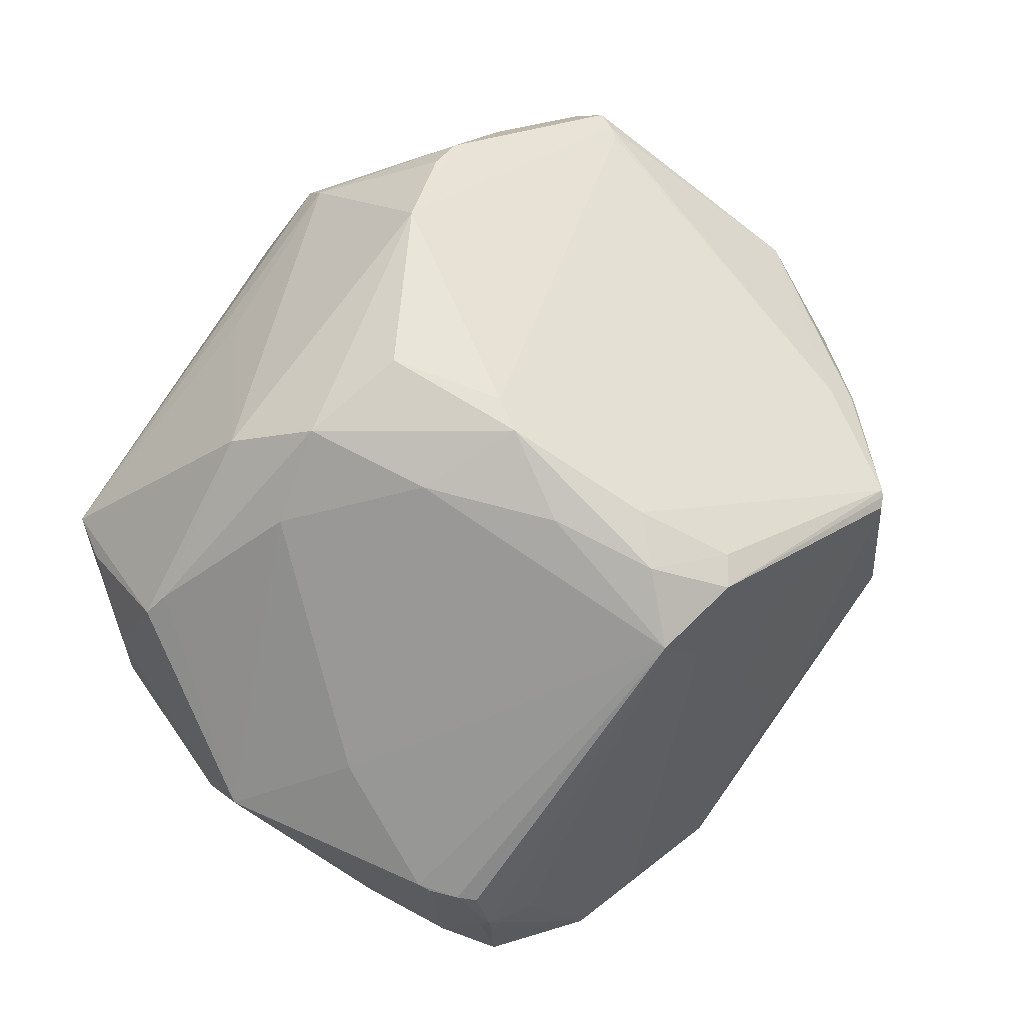
<metadata>
{"format":"obj","ext":"obj","renderer":"f3d","projection":"perspective","resolution":1024,"background":"white","views":[{"elev":78.6,"azim":-46.9,"up":"+Z"}]}
</metadata>
<code>
o
v 95.62 7.074 12.77
v 86.49 13.19 11.28
v 97.62 13.51 15.21
v -40.79 -82.88 64.21
v -40.81 -82.85 64.15
v -24.01 -92.32 49.8
v 97.62 13.51 15.21
v 81.9 28.15 22.1
v 85.42 37.11 33.73
v 76.47 43.64 35.85
v 85.42 37.11 33.73
v 81.9 28.15 22.1
v 86.49 13.19 11.28
v 81.9 28.15 22.1
v 97.62 13.51 15.21
v 95.62 7.074 12.77
v 82.44 6.692 9.915
v 86.49 13.19 11.28
v -21.17 -91.78 45.95
v 8.834 -97.64 40.91
v -24.01 -92.32 49.8
v -4.829 -87.81 28.41
v 8.834 -97.64 40.91
v -21.17 -91.78 45.95
v -40.79 -82.88 64.21
v -24.01 -92.32 49.8
v -38.15 -79.37 85.24
v -40.79 -82.88 64.21
v -38.15 -79.37 85.24
v -38.37 -79.61 83.68
v 8.834 -97.64 40.91
v -9.727 -94.48 47.95
v -24.01 -92.32 49.8
v -40.79 -82.88 64.21
v -38.37 -79.61 83.68
v -39.65 -78.13 81.81
v -38.15 -79.37 85.24
v -39.65 -78.13 81.81
v -38.37 -79.61 83.68
v -40.81 -82.85 64.15
v -14.05 -76.67 22.83
v -24.01 -92.32 49.8
v -21.17 -91.78 45.95
v -24.01 -92.32 49.8
v -14.05 -76.67 22.83
v -4.829 -87.81 28.41
v -21.17 -91.78 45.95
v -14.05 -76.67 22.83
v -40.79 -82.88 64.21
v -45.25 -72.51 63.23
v -40.81 -82.85 64.15
v -40.79 -82.88 64.21
v -39.65 -78.13 81.81
v -45.25 -72.51 63.23
v -40.81 -82.85 64.15
v -45.33 -71.12 61.1
v -14.05 -76.67 22.83
v -45.25 -72.51 63.23
v -45.33 -71.12 61.1
v -40.81 -82.85 64.15
v -14.05 -76.67 22.83
v -45.33 -71.12 61.1
v -14.06 -75.94 22.63
v -38.15 -79.37 85.24
v -36.89 -74.79 94.12
v -39.07 -71.7 94.48
v 82.44 6.692 9.915
v 72.48 6.419 8.065
v 86.49 13.19 11.28
v -24.01 -92.32 49.8
v -30.06 -83.04 78.36
v -38.15 -79.37 85.24
v -9.727 -94.48 47.95
v -30.06 -83.04 78.36
v -24.01 -92.32 49.8
v -38.15 -79.37 85.24
v -41.81 -66.86 94.37
v -39.65 -78.13 81.81
v -38.15 -79.37 85.24
v -39.07 -71.7 94.48
v -41.81 -66.86 94.37
v -39.65 -78.13 81.81
v -41.81 -66.86 94.37
v -45.25 -72.51 63.23
v -39.07 -71.7 94.48
v -42.46 -64.45 94.81
v -41.81 -66.86 94.37
v 97.62 13.51 15.21
v 85.42 37.11 33.73
v 101.1 18.87 87.56
v -38.15 -79.37 85.24
v 19.86 -70.05 129.6
v -36.89 -74.79 94.12
v -30.06 -83.04 78.36
v 19.86 -70.05 129.6
v -38.15 -79.37 85.24
v -36.89 -74.79 94.12
v 19.86 -70.05 129.6
v -39.07 -71.7 94.48
v -39.07 -71.7 94.48
v 19.86 -70.05 129.6
v -42.46 -64.45 94.81
v 76.47 43.64 35.85
v 80.28 40.56 59.11
v 85.42 37.11 33.73
v -35.86 36.04 92.6
v -39.38 27.71 95.71
v -40.66 9.291 109
v 85.42 37.11 33.73
v 97.66 23.3 85.32
v 101.1 18.87 87.56
v 80.28 40.56 59.11
v 97.66 23.3 85.32
v 85.42 37.11 33.73
v 76.47 43.64 35.85
v 44.8 49.26 96.28
v 80.28 40.56 59.11
v -14.06 -75.94 22.63
v -14.05 -75.7 22.6
v -2.389 8.658 5.514
v -4.829 -87.81 28.41
v -1.735 -60.22 9.703
v 8.834 -97.64 40.91
v -4.829 -87.81 28.41
v -14.05 -76.67 22.83
v -1.735 -60.22 9.703
v -14.05 -76.67 22.83
v -14.06 -75.94 22.63
v -1.735 -60.22 9.703
v -14.06 -75.94 22.63
v -2.389 8.658 5.514
v -1.735 -60.22 9.703
v 68.49 30.06 113.3
v 62.61 29.35 117.3
v 49.21 22.7 128.3
v -35.86 36.04 92.6
v 45.29 46.45 101.2
v 44.8 49.26 96.28
v 44.8 49.26 96.28
v 45.29 46.45 101.2
v 68.49 30.06 113.3
v 68.49 30.06 113.3
v 45.29 46.45 101.2
v 62.61 29.35 117.3
v 62.61 29.35 117.3
v 45.29 46.45 101.2
v 49.21 22.7 128.3
v 95.62 7.074 12.77
v 97.62 13.51 15.21
v 106.5 -20.1 37.69
v 97.62 13.51 15.21
v 101.1 18.87 87.56
v 112.8 -26.46 53.33
v 97.62 13.51 15.21
v 112.8 -26.49 53.17
v 106.5 -20.1 37.69
v 97.62 13.51 15.21
v 112.8 -26.46 53.33
v 112.8 -26.49 53.17
v 75.75 -80.84 96
v 36.88 -70.76 126.6
v 19.86 -70.05 129.6
v 75.75 -80.84 96
v 77.6 -79.59 96.11
v 36.88 -70.76 126.6
v 77.6 -79.59 96.11
v 78.49 -78.57 96.21
v 36.88 -70.76 126.6
v -41.81 -66.86 94.37
v -55.66 -26.67 93.35
v -45.25 -72.51 63.23
v -42.46 -64.45 94.81
v -55.66 -26.67 93.35
v -41.81 -66.86 94.37
v -40.66 9.291 109
v -55.66 -26.67 93.35
v -36.19 8.3 112.2
v -35.86 36.04 92.6
v -40.66 9.291 109
v -6.707 16.72 127.3
v 4.356 4.817 137.8
v -6.707 16.72 127.3
v 3.885 4.715 137.8
v 4.356 4.817 137.8
v 49.21 22.7 128.3
v -6.707 16.72 127.3
v 45.29 46.45 101.2
v -6.707 16.72 127.3
v 49.21 22.7 128.3
v -40.66 9.291 109
v -36.19 8.3 112.2
v -6.707 16.72 127.3
v -36.19 8.3 112.2
v 3.885 4.715 137.8
v -6.707 16.72 127.3
v 36.88 -70.76 126.6
v 28.27 -58.51 134.9
v 19.86 -70.05 129.6
v 75.75 -80.84 96
v 69.61 -88.67 71.16
v 77.6 -79.59 96.11
v 77.6 -79.59 96.11
v 69.61 -88.67 71.16
v 78.49 -78.57 96.21
v 68.49 30.06 113.3
v 100.1 15.16 88.67
v 101.1 18.87 87.56
v 68.49 30.06 113.3
v 49.21 22.7 128.3
v 100.1 15.16 88.67
v -35.86 36.04 92.6
v -47.68 14.87 82.46
v -39.38 27.71 95.71
v -39.38 27.71 95.71
v -47.68 14.87 82.46
v -40.66 9.291 109
v 4.356 4.817 137.8
v 3.885 4.715 137.8
v 23.81 2.557 139.5
v 4.356 4.817 137.8
v 23.81 2.557 139.5
v 49.21 22.7 128.3
v -40.66 9.291 109
v -48.29 13.17 82.09
v -55.66 -26.67 93.35
v -47.68 14.87 82.46
v -48.29 13.17 82.09
v -40.66 9.291 109
v 95.62 7.074 12.77
v 106.5 -20.1 37.69
v 107.2 -29.61 43.11
v 112.8 -26.49 53.17
v 107.2 -29.61 43.11
v 106.5 -20.1 37.69
v -43.04 24.41 74.04
v -50.48 11.39 73.43
v -35.86 36.04 92.6
v -35.86 36.04 92.6
v -50.48 11.39 73.43
v -47.68 14.87 82.46
v -47.68 14.87 82.46
v -50.48 11.39 73.43
v -48.29 13.17 82.09
v -45.25 -72.51 63.23
v -49.77 -55.85 67.39
v -45.33 -71.12 61.1
v -55.66 -26.67 93.35
v -49.77 -55.85 67.39
v -45.25 -72.51 63.23
v -55.66 -26.67 93.35
v -55.67 -26.65 93.28
v -49.77 -55.85 67.39
v -1.735 -60.22 9.703
v 1.055 -62.37 12.37
v 8.834 -97.64 40.91
v 80.28 40.56 59.11
v 80.19 29.4 99.16
v 97.66 23.3 85.32
v 44.8 49.26 96.28
v 80.19 29.4 99.16
v 80.28 40.56 59.11
v 97.66 23.3 85.32
v 80.19 29.4 99.16
v 101.1 18.87 87.56
v 68.49 30.06 113.3
v 101.1 18.87 87.56
v 80.19 29.4 99.16
v 44.8 49.26 96.28
v 68.49 30.06 113.3
v 80.19 29.4 99.16
v -2.389 8.658 5.514
v 0.1771 -53.83 7.908
v -1.735 -60.22 9.703
v -55.66 -26.67 93.35
v -56.52 -19.53 83.86
v -55.67 -26.65 93.28
v -48.29 13.17 82.09
v -56.52 -19.53 83.86
v -55.66 -26.67 93.35
v -50.48 11.39 73.43
v -56.52 -19.53 83.86
v -48.29 13.17 82.09
v -55.67 -26.65 93.28
v -56.52 -19.53 83.86
v -49.77 -55.85 67.39
v 95.62 7.074 12.77
v 25.76 -19.46 -2.399
v 82.44 6.692 9.915
v 82.44 6.692 9.915
v 25.76 -19.46 -2.399
v 72.48 6.419 8.065
v 0.1771 -53.83 7.908
v 2.846 -50.24 6.327
v -1.735 -60.22 9.703
v -1.735 -60.22 9.703
v 2.846 -50.24 6.327
v 25.76 -19.46 -2.399
v 49.21 22.7 128.3
v 98.75 12.77 89.69
v 100.1 15.16 88.67
v -43.04 24.41 74.04
v -35.86 36.04 92.6
v -37.64 26.19 69.47
v 72.48 6.419 8.065
v 18.6 -6.759 -0.004385
v 86.49 13.19 11.28
v 25.76 -19.46 -2.399
v -2.389 8.658 5.514
v 18.6 -6.759 -0.004385
v 76.47 43.64 35.85
v 31.73 50.76 83.81
v 44.8 49.26 96.28
v -35.86 36.04 92.6
v 44.8 49.26 96.28
v 31.73 50.76 83.81
v -9.727 -94.48 47.95
v -5.727 -89.63 63.84
v -30.06 -83.04 78.36
v 76.47 43.64 35.85
v 31.54 50.71 83.63
v 31.73 50.76 83.81
v 78.49 -78.57 96.21
v 41.64 -66.39 125.5
v 36.88 -70.76 126.6
v 36.88 -70.76 126.6
v 41.64 -66.39 125.5
v 28.27 -58.51 134.9
v 86.49 13.19 11.28
v 47.23 15.06 10.3
v 81.9 28.15 22.1
v 25.76 -19.46 -2.399
v 27.49 -11.93 -0.8928
v 72.48 6.419 8.065
v 72.48 6.419 8.065
v 27.49 -11.93 -0.8928
v 18.6 -6.759 -0.004385
v 25.76 -19.46 -2.399
v 18.6 -6.759 -0.004385
v 27.49 -11.93 -0.8928
v 3.885 4.715 137.8
v 29.11 -23.32 141.2
v 23.81 2.557 139.5
v -45.33 -71.12 61.1
v -35.41 -65.25 47.82
v -14.06 -75.94 22.63
v -14.06 -75.94 22.63
v -35.41 -65.25 47.82
v -14.05 -75.7 22.6
v 18.6 -6.759 -0.004385
v 17.41 10.85 6.94
v 86.49 13.19 11.28
v 86.49 13.19 11.28
v 17.41 10.85 6.94
v 47.23 15.06 10.3
v -2.389 8.658 5.514
v 17.41 10.85 6.94
v 18.6 -6.759 -0.004385
v 23.81 2.557 139.5
v 31.83 -17 139.9
v 49.21 22.7 128.3
v 29.11 -23.32 141.2
v 31.83 -17 139.9
v 23.81 2.557 139.5
v 49.21 22.7 128.3
v 31.83 -17 139.9
v 98.75 12.77 89.69
v -55.66 -26.67 93.35
v -11.62 -1.089 128.6
v -36.19 8.3 112.2
v -36.19 8.3 112.2
v -11.62 -1.089 128.6
v 3.885 4.715 137.8
v -2.389 8.658 5.514
v 4.971 -39.37 4.526
v 0.1771 -53.83 7.908
v 0.1771 -53.83 7.908
v 4.971 -39.37 4.526
v 2.846 -50.24 6.327
v 2.846 -50.24 6.327
v 4.971 -39.37 4.526
v 25.76 -19.46 -2.399
v 25.76 -19.46 -2.399
v 4.971 -39.37 4.526
v -2.389 8.658 5.514
v 8.834 -97.64 40.91
v 69.61 -88.67 71.16
v 40.97 -92.49 61.08
v 75.75 -80.84 96
v 40.97 -92.49 61.08
v 69.61 -88.67 71.16
v 41.64 -66.39 125.5
v 35.07 -49.97 133.9
v 28.27 -58.51 134.9
v 28.27 -58.51 134.9
v 35.07 -49.97 133.9
v 29.11 -23.32 141.2
v 78.49 -78.57 96.21
v 35.07 -49.97 133.9
v 41.64 -66.39 125.5
v 29.11 -23.32 141.2
v 35.07 -49.97 133.9
v 31.83 -17 139.9
v 28.27 -58.51 134.9
v 22.36 -39.8 137.5
v 19.86 -70.05 129.6
v 28.27 -58.51 134.9
v 29.11 -23.32 141.2
v 22.36 -39.8 137.5
v 8.834 -97.64 40.91
v 40.97 -92.49 61.08
v 33.62 -92.83 59.95
v 76.47 43.64 35.85
v -2.389 8.658 5.514
v -1.901 13.27 14.45
v 100.1 15.16 88.67
v 109 -25.93 71.58
v 101.1 18.87 87.56
v 101.1 18.87 87.56
v 109 -25.93 71.58
v 112.8 -26.46 53.33
v -35.86 36.04 92.6
v 31.73 50.76 83.81
v 18.33 48.25 82.96
v 76.47 43.64 35.85
v 81.9 28.15 22.1
v 32.7 18.4 12.6
v 47.23 15.06 10.3
v 32.7 18.4 12.6
v 81.9 28.15 22.1
v -2.389 8.658 5.514
v 32.7 18.4 12.6
v 17.41 10.85 6.94
v 76.47 43.64 35.85
v 32.7 18.4 12.6
v -2.389 8.658 5.514
v 17.41 10.85 6.94
v 32.7 18.4 12.6
v 47.23 15.06 10.3
v -45.33 -71.12 61.1
v -39.09 -59.56 52.25
v -35.41 -65.25 47.82
v -35.86 36.04 92.6
v 19.41 48.41 81.68
v -37.64 26.19 69.47
v -35.86 36.04 92.6
v 18.33 48.25 82.96
v 19.41 48.41 81.68
v 76.47 43.64 35.85
v 19.41 48.41 81.68
v 31.54 50.71 83.63
v 31.54 50.71 83.63
v 19.41 48.41 81.68
v 31.73 50.76 83.81
v 31.73 50.76 83.81
v 19.41 48.41 81.68
v 18.33 48.25 82.96
v -37.64 26.19 69.47
v 19.41 48.41 81.68
v -1.901 13.27 14.45
v -11.62 -1.089 128.6
v 10.38 -17.67 137.2
v 3.885 4.715 137.8
v 22.36 -39.8 137.5
v 10.38 -17.67 137.2
v 19.86 -70.05 129.6
v 3.885 4.715 137.8
v 10.38 -17.67 137.2
v 29.11 -23.32 141.2
v 29.11 -23.32 141.2
v 10.38 -17.67 137.2
v 22.36 -39.8 137.5
v -9.727 -94.48 47.95
v 25.08 -74.86 115.7
v -5.727 -89.63 63.84
v -5.727 -89.63 63.84
v 25.08 -74.86 115.7
v 19.86 -70.05 129.6
v 75.75 -80.84 96
v 19.86 -70.05 129.6
v 25.08 -74.86 115.7
v -56.52 -19.53 83.86
v -51.63 -38.71 70.3
v -49.77 -55.85 67.39
v -43.04 24.41 74.04
v -40.89 14.19 56.63
v -50.48 11.39 73.43
v -43.04 24.41 74.04
v -37.64 26.19 69.47
v -40.89 14.19 56.63
v -2.389 8.658 5.514
v -40.89 14.19 56.63
v -37.64 26.19 69.47
v 69.61 -88.67 71.16
v 91.52 -61.22 85.69
v 78.49 -78.57 96.21
v -35.86 36.04 92.6
v 13.12 38.71 103
v 45.29 46.45 101.2
v -35.86 36.04 92.6
v -6.707 16.72 127.3
v 13.12 38.71 103
v 45.29 46.45 101.2
v 13.12 38.71 103
v -6.707 16.72 127.3
v 91.52 -61.22 85.69
v 91.19 -60.8 86.72
v 78.49 -78.57 96.21
v 109 -25.93 71.58
v 91.19 -60.8 86.72
v 91.52 -61.22 85.69
v -1.735 -60.22 9.703
v 59.28 -13.12 8.234
v 1.055 -62.37 12.37
v 95.62 7.074 12.77
v 107.2 -29.61 43.11
v 59.28 -13.12 8.234
v 1.055 -62.37 12.37
v 59.28 -13.12 8.234
v 107.2 -29.61 43.11
v 95.62 7.074 12.77
v 59.28 -13.12 8.234
v 25.76 -19.46 -2.399
v -1.735 -60.22 9.703
v 25.76 -19.46 -2.399
v 59.28 -13.12 8.234
v 8.834 -97.64 40.91
v 72.62 -77.98 60.89
v 69.61 -88.67 71.16
v 75.75 -80.84 96
v 25.08 -74.86 115.7
v 44.8 -77.56 107
v 109 -25.93 71.58
v 100.6 -47.19 73.66
v 112.8 -26.46 53.33
v 109 -25.93 71.58
v 91.52 -61.22 85.69
v 100.6 -47.19 73.66
v 76.47 43.64 35.85
v 24.24 47.05 75.17
v 19.41 48.41 81.68
v 19.41 48.41 81.68
v 24.24 47.05 75.17
v -1.901 13.27 14.45
v 112.8 -26.46 53.33
v 88.5 -61.66 55.87
v 112.8 -26.49 53.17
v 112.8 -26.49 53.17
v 88.5 -61.66 55.87
v 107.2 -29.61 43.11
v 72.62 -77.98 60.89
v 88.5 -61.66 55.87
v 69.61 -88.67 71.16
v 100.6 -47.19 73.66
v 88.5 -61.66 55.87
v 112.8 -26.46 53.33
v 69.61 -88.67 71.16
v 88.5 -61.66 55.87
v 91.52 -61.22 85.69
v 91.52 -61.22 85.69
v 88.5 -61.66 55.87
v 100.6 -47.19 73.66
v -42.46 -64.45 94.81
v -35.48 -39.82 105.4
v -55.66 -26.67 93.35
v -55.66 -26.67 93.35
v -35.48 -39.82 105.4
v -11.62 -1.089 128.6
v -11.62 -1.089 128.6
v -35.48 -39.82 105.4
v 10.38 -17.67 137.2
v 88.5 -61.66 55.87
v 88.45 -61.55 55.71
v 107.2 -29.61 43.11
v 1.055 -62.37 12.37
v 88.06 -61.8 55.66
v 8.834 -97.64 40.91
v 1.055 -62.37 12.37
v 107.2 -29.61 43.11
v 88.06 -61.8 55.66
v 88.45 -61.55 55.71
v 88.06 -61.8 55.66
v 107.2 -29.61 43.11
v 8.834 -97.64 40.91
v 88.06 -61.8 55.66
v 72.62 -77.98 60.89
v 72.62 -77.98 60.89
v 88.06 -61.8 55.66
v 88.5 -61.66 55.87
v 88.5 -61.66 55.87
v 88.06 -61.8 55.66
v 88.45 -61.55 55.71
v 78.49 -78.57 96.21
v 88.45 -56.97 90.74
v 35.07 -49.97 133.9
v 98.75 12.77 89.69
v 88.45 -56.97 90.74
v 100.1 15.16 88.67
v 91.19 -60.8 86.72
v 88.45 -56.97 90.74
v 78.49 -78.57 96.21
v 100.1 15.16 88.67
v 88.45 -56.97 90.74
v 109 -25.93 71.58
v 109 -25.93 71.58
v 88.45 -56.97 90.74
v 91.19 -60.8 86.72
v -30.06 -83.04 78.36
v 0.04244 -83.01 85.43
v 19.86 -70.05 129.6
v -5.727 -89.63 63.84
v 0.04244 -83.01 85.43
v -30.06 -83.04 78.36
v -5.727 -89.63 63.84
v 19.86 -70.05 129.6
v 0.04244 -83.01 85.43
v -49.77 -55.85 67.39
v -49.05 -30.49 64.83
v -45.33 -71.12 61.1
v -50.48 11.39 73.43
v -49.05 -30.49 64.83
v -56.52 -19.53 83.86
v -56.52 -19.53 83.86
v -49.05 -30.49 64.83
v -51.63 -38.71 70.3
v -51.63 -38.71 70.3
v -49.05 -30.49 64.83
v -49.77 -55.85 67.39
v -40.89 14.19 56.63
v -49.05 -30.49 64.83
v -50.48 11.39 73.43
v -2.389 8.658 5.514
v -15.9 16.31 31.66
v -1.901 13.27 14.45
v -37.64 26.19 69.47
v -1.901 13.27 14.45
v -15.9 16.31 31.66
v -2.389 8.658 5.514
v -37.64 26.19 69.47
v -15.9 16.31 31.66
v -39.09 -59.56 52.25
v -43.39 -41.62 56.94
v -35.41 -65.25 47.82
v -45.33 -71.12 61.1
v -43.39 -41.62 56.94
v -39.09 -59.56 52.25
v -49.05 -30.49 64.83
v -43.39 -41.62 56.94
v -45.33 -71.12 61.1
v 10.38 -17.67 137.2
v -12.51 -52.75 115.4
v 19.86 -70.05 129.6
v -35.48 -39.82 105.4
v -12.51 -52.75 115.4
v 10.38 -17.67 137.2
v 19.86 -70.05 129.6
v -12.51 -52.75 115.4
v -42.46 -64.45 94.81
v -42.46 -64.45 94.81
v -12.51 -52.75 115.4
v -35.48 -39.82 105.4
v -14.05 -75.7 22.6
v -15.69 -45.96 23.46
v -2.389 8.658 5.514
v -35.41 -65.25 47.82
v -15.69 -45.96 23.46
v -14.05 -75.7 22.6
v -35.41 -65.25 47.82
v -2.389 8.658 5.514
v -15.69 -45.96 23.46
v 8.834 -97.64 40.91
v 32.17 -83.07 91.01
v -9.727 -94.48 47.95
v -9.727 -94.48 47.95
v 32.17 -83.07 91.01
v 25.08 -74.86 115.7
v 8.834 -97.64 40.91
v 33.62 -92.83 59.95
v 32.17 -83.07 91.01
v 40.97 -92.49 61.08
v 32.17 -83.07 91.01
v 33.62 -92.83 59.95
v 75.75 -80.84 96
v 32.17 -83.07 91.01
v 40.97 -92.49 61.08
v 75.75 -80.84 96
v 44.8 -77.56 107
v 32.17 -83.07 91.01
v 25.08 -74.86 115.7
v 32.17 -83.07 91.01
v 44.8 -77.56 107
v 76.47 43.64 35.85
v -1.901 13.27 14.45
v 21.25 26.83 30.82
v 76.47 43.64 35.85
v 21.25 26.83 30.82
v 24.24 47.05 75.17
v 24.24 47.05 75.17
v 21.25 26.83 30.82
v -1.901 13.27 14.45
v 31.83 -17 139.9
v 55.46 -40.89 118.7
v 98.75 12.77 89.69
v 98.75 12.77 89.69
v 55.46 -40.89 118.7
v 88.45 -56.97 90.74
v 35.07 -49.97 133.9
v 55.46 -40.89 118.7
v 31.83 -17 139.9
v 88.45 -56.97 90.74
v 55.46 -40.89 118.7
v 35.07 -49.97 133.9
v -2.389 8.658 5.514
v -32.23 -23.89 42.8
v -40.89 14.19 56.63
v -40.89 14.19 56.63
v -32.23 -23.89 42.8
v -49.05 -30.49 64.83
v -43.39 -41.62 56.94
v -32.23 -23.89 42.8
v -35.41 -65.25 47.82
v -35.41 -65.25 47.82
v -32.23 -23.89 42.8
v -2.389 8.658 5.514
v -49.05 -30.49 64.83
v -32.23 -23.89 42.8
v -43.39 -41.62 56.94
f 1 2 3
f 4 5 6
f 7 8 9
f 10 11 12
f 13 14 15
f 16 17 18
f 19 20 21
f 22 23 24
f 25 26 27
f 28 29 30
f 31 32 33
f 34 35 36
f 37 38 39
f 40 41 42
f 43 44 45
f 46 47 48
f 49 50 51
f 52 53 54
f 55 56 57
f 58 59 60
f 61 62 63
f 64 65 66
f 67 68 69
f 70 71 72
f 73 74 75
f 76 77 78
f 79 80 81
f 82 83 84
f 85 86 87
f 88 89 90
f 91 92 93
f 94 95 96
f 97 98 99
f 100 101 102
f 103 104 105
f 106 107 108
f 109 110 111
f 112 113 114
f 115 116 117
f 118 119 120
f 121 122 123
f 124 125 126
f 127 128 129
f 130 131 132
f 133 134 135
f 136 137 138
f 139 140 141
f 142 143 144
f 145 146 147
f 148 149 150
f 151 152 153
f 154 155 156
f 157 158 159
f 160 161 162
f 163 164 165
f 166 167 168
f 169 170 171
f 172 173 174
f 175 176 177
f 178 179 180
f 181 182 183
f 184 185 186
f 187 188 189
f 190 191 192
f 193 194 195
f 196 197 198
f 199 200 201
f 202 203 204
f 205 206 207
f 208 209 210
f 211 212 213
f 214 215 216
f 217 218 219
f 220 221 222
f 223 224 225
f 226 227 228
f 229 230 231
f 232 233 234
f 235 236 237
f 238 239 240
f 241 242 243
f 244 245 246
f 247 248 249
f 250 251 252
f 253 254 255
f 256 257 258
f 259 260 261
f 262 263 264
f 265 266 267
f 268 269 270
f 271 272 273
f 274 275 276
f 277 278 279
f 280 281 282
f 283 284 285
f 286 287 288
f 289 290 291
f 292 293 294
f 295 296 297
f 298 299 300
f 301 302 303
f 304 305 306
f 307 308 309
f 310 311 312
f 313 314 315
f 316 317 318
f 319 320 321
f 322 323 324
f 325 326 327
f 328 329 330
f 331 332 333
f 334 335 336
f 337 338 339
f 340 341 342
f 343 344 345
f 346 347 348
f 349 350 351
f 352 353 354
f 355 356 357
f 358 359 360
f 361 362 363
f 364 365 366
f 367 368 369
f 370 371 372
f 373 374 375
f 376 377 378
f 379 380 381
f 382 383 384
f 385 386 387
f 388 389 390
f 391 392 393
f 394 395 396
f 397 398 399
f 400 401 402
f 403 404 405
f 406 407 408
f 409 410 411
f 412 413 414
f 415 416 417
f 418 419 420
f 421 422 423
f 424 425 426
f 427 428 429
f 430 431 432
f 433 434 435
f 436 437 438
f 439 440 441
f 442 443 444
f 445 446 447
f 448 449 450
f 451 452 453
f 454 455 456
f 457 458 459
f 460 461 462
f 463 464 465
f 466 467 468
f 469 470 471
f 472 473 474
f 475 476 477
f 478 479 480
f 481 482 483
f 484 485 486
f 487 488 489
f 490 491 492
f 493 494 495
f 496 497 498
f 499 500 501
f 502 503 504
f 505 506 507
f 508 509 510
f 511 512 513
f 514 515 516
f 517 518 519
f 520 521 522
f 523 524 525
f 526 527 528
f 529 530 531
f 532 533 534
f 535 536 537
f 538 539 540
f 541 542 543
f 544 545 546
f 547 548 549
f 550 551 552
f 553 554 555
f 556 557 558
f 559 560 561
f 562 563 564
f 565 566 567
f 568 569 570
f 571 572 573
f 574 575 576
f 577 578 579
f 580 581 582
f 583 584 585
f 586 587 588
f 589 590 591
f 592 593 594
f 595 596 597
f 598 599 600
f 601 602 603
f 604 605 606
f 607 608 609
f 610 611 612
f 613 614 615
f 616 617 618
f 619 620 621
f 622 623 624
f 625 626 627
f 628 629 630
f 631 632 633
f 634 635 636
f 637 638 639
f 640 641 642
f 643 644 645
f 646 647 648
f 649 650 651
f 652 653 654
f 655 656 657
f 658 659 660
f 661 662 663
f 664 665 666
f 667 668 669
f 670 671 672
f 673 674 675
f 676 677 678
f 679 680 681
f 682 683 684
f 685 686 687
f 688 689 690
f 691 692 693
f 694 695 696
f 697 698 699
f 700 701 702
f 703 704 705
f 706 707 708
f 709 710 711
f 712 713 714
f 715 716 717
f 718 719 720
f 721 722 723
f 724 725 726

</code>
